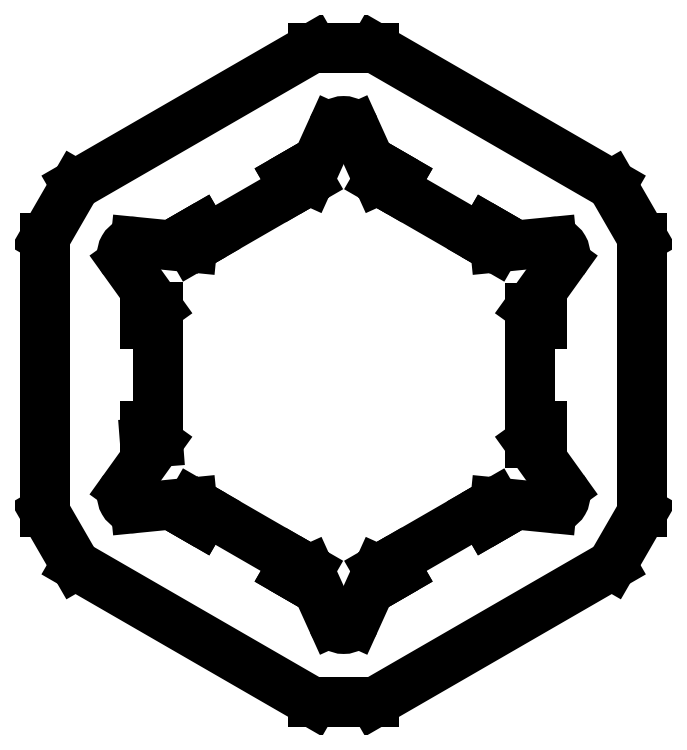
<metadata>
{"format":"dxf","ext":"dxf","renderer":"ezdxf+matplotlib","layout":"modelspace","background":"white","min_lineweight":24,"dpi":150}
</metadata>
<code>
0
SECTION
2
ENTITIES
0
LINE
360
10000058
8
VISIBLE
10
37.04
20
31.15
30
0
11
50.86
21
32.52
31
0
0
ARC
360
1000005C
8
VISIBLE
10
51.16
20
29.54
30
0
40
3
50
324.3
51
95.65
0
LINE
360
10000062
8
VISIBLE
10
45.5
20
16.5
30
0
11
53.6
21
27.79
31
0
0
LINE
360
10000066
8
VISIBLE
10
48.5
20
16.5
30
0
11
45.5
21
16.5
31
0
0
LINE
360
1000006A
8
VISIBLE
10
48.5
20
12.5
30
0
11
48.5
21
16.5
31
0
0
LINE
360
1000006E
8
VISIBLE
10
45.5
20
12.5
30
0
11
48.5
21
12.5
31
0
0
LINE
360
10000072
8
VISIBLE
10
45.5
20
-12.5
30
0
11
45.5
21
12.5
31
0
0
LINE
360
10000076
8
VISIBLE
10
45.5
20
-12.5
30
0
11
48.5
21
-12.5
31
0
0
LINE
360
1000007A
8
VISIBLE
10
48.5
20
-16.5
30
0
11
48.5
21
-12.5
31
0
0
LINE
360
1000007E
8
VISIBLE
10
45.5
20
-16.5
30
0
11
48.5
21
-16.5
31
0
0
LINE
360
10000082
8
VISIBLE
10
45.5
20
-16.5
30
0
11
53.6
21
-27.79
31
0
0
ARC
360
10000086
8
VISIBLE
10
51.16
20
-29.54
30
0
40
3
50
264.3
51
35.65
0
LINE
360
1000008C
8
VISIBLE
10
37.04
20
-31.15
30
0
11
50.86
21
-32.52
31
0
0
LINE
360
10000090
8
VISIBLE
10
37.04
20
-31.15
30
0
11
38.54
21
-33.75
31
0
0
LINE
360
10000094
8
VISIBLE
10
35.08
20
-35.75
30
0
11
38.54
21
-33.75
31
0
0
LINE
360
10000098
8
VISIBLE
10
33.58
20
-33.15
30
0
11
35.08
21
-35.75
31
0
0
LINE
360
1000009C
8
VISIBLE
10
11.92
20
-45.65
30
0
11
33.58
21
-33.15
31
0
0
LINE
360
100000A0
8
VISIBLE
10
11.92
20
-45.65
30
0
11
13.42
21
-48.25
31
0
0
LINE
360
100000A4
8
VISIBLE
10
9.961
20
-50.25
30
0
11
13.42
21
-48.25
31
0
0
LINE
360
100000A8
8
VISIBLE
10
8.461
20
-47.65
30
0
11
9.961
21
-50.25
31
0
0
LINE
360
100000AC
8
VISIBLE
10
8.461
20
-47.65
30
0
11
2.733
21
-60.31
31
0
0
ARC
360
100000B0
8
VISIBLE
10
-4.1e-14
20
-59.07
30
0
40
3
50
204.3
51
335.7
0
LINE
360
100000B6
8
VISIBLE
10
-8.461
20
-47.65
30
0
11
-2.733
21
-60.31
31
0
0
LINE
360
100000BA
8
VISIBLE
10
-9.961
20
-50.25
30
0
11
-8.461
21
-47.65
31
0
0
LINE
360
100000BE
8
VISIBLE
10
-13.42
20
-48.25
30
0
11
-9.961
21
-50.25
31
0
0
LINE
360
100000C2
8
VISIBLE
10
-11.92
20
-45.65
30
0
11
-13.42
21
-48.25
31
0
0
LINE
360
100000C6
8
VISIBLE
10
-11.92
20
-45.65
30
0
11
-33.58
21
-33.15
31
0
0
LINE
360
100000CA
8
VISIBLE
10
-33.58
20
-33.15
30
0
11
-35.08
21
-35.75
31
0
0
LINE
360
100000CE
8
VISIBLE
10
-38.54
20
-33.75
30
0
11
-35.08
21
-35.75
31
0
0
LINE
360
100000D2
8
VISIBLE
10
-37.04
20
-31.15
30
0
11
-38.54
21
-33.75
31
0
0
LINE
360
100000D6
8
VISIBLE
10
-37.04
20
-31.15
30
0
11
-50.86
21
-32.52
31
0
0
ARC
360
100000DA
8
VISIBLE
10
-51.16
20
-29.54
30
0
40
3
50
144.3
51
275.7
0
LINE
360
1e+05
8
VISIBLE
10
-45.5
20
-16.5
30
0
11
-53.6
21
-27.79
31
0
0
LINE
360
1e+09
8
VISIBLE
10
-45.5
20
-16.5
30
0
11
-48.5
21
-16.5
31
0
0
LINE
360
1e+13
8
VISIBLE
10
-48.5
20
-12.5
30
0
11
-48.5
21
-16.5
31
0
0
LINE
360
100000EC
8
VISIBLE
10
-45.5
20
-12.5
30
0
11
-48.5
21
-12.5
31
0
0
LINE
360
100000F0
8
VISIBLE
10
-45.5
20
12.5
30
0
11
-45.5
21
-12.5
31
0
0
LINE
360
100000F4
8
VISIBLE
10
-45.5
20
12.5
30
0
11
-48.5
21
12.5
31
0
0
LINE
360
100000F8
8
VISIBLE
10
-48.5
20
16.5
30
0
11
-48.5
21
12.5
31
0
0
LINE
360
100000FC
8
VISIBLE
10
-45.5
20
16.5
30
0
11
-48.5
21
16.5
31
0
0
LINE
360
10000100
8
VISIBLE
10
-45.5
20
16.5
30
0
11
-53.6
21
27.79
31
0
0
ARC
360
10000104
8
VISIBLE
10
-51.16
20
29.54
30
0
40
3
50
84.35
51
215.7
0
LINE
360
1000010A
8
VISIBLE
10
-37.04
20
31.15
30
0
11
-50.86
21
32.52
31
0
0
LINE
360
1000010E
8
VISIBLE
10
-38.54
20
33.75
30
0
11
-37.04
21
31.15
31
0
0
LINE
360
10000112
8
VISIBLE
10
-35.08
20
35.75
30
0
11
-38.54
21
33.75
31
0
0
LINE
360
10000116
8
VISIBLE
10
-33.58
20
33.15
30
0
11
-35.08
21
35.75
31
0
0
LINE
360
1000011A
8
VISIBLE
10
-33.58
20
33.15
30
0
11
-11.92
21
45.65
31
0
0
LINE
360
1000011E
8
VISIBLE
10
-11.92
20
45.65
30
0
11
-13.42
21
48.25
31
0
0
LINE
360
10000122
8
VISIBLE
10
-9.961
20
50.25
30
0
11
-13.42
21
48.25
31
0
0
LINE
360
10000126
8
VISIBLE
10
-8.461
20
47.65
30
0
11
-9.961
21
50.25
31
0
0
LINE
360
1000012A
8
VISIBLE
10
-8.461
20
47.65
30
0
11
-2.733
21
60.31
31
0
0
ARC
360
1000012E
8
VISIBLE
10
-8.8e-15
20
59.07
30
0
40
3
50
24.35
51
155.7
0
LINE
360
10000134
8
VISIBLE
10
8.461
20
47.65
30
0
11
2.733
21
60.31
31
0
0
LINE
360
10000138
8
VISIBLE
10
8.461
20
47.65
30
0
11
9.961
21
50.25
31
0
0
LINE
360
1000013C
8
VISIBLE
10
13.42
20
48.25
30
0
11
9.961
21
50.25
31
0
0
LINE
360
10000140
8
VISIBLE
10
11.92
20
45.65
30
0
11
13.42
21
48.25
31
0
0
LINE
360
10000144
8
VISIBLE
10
33.58
20
33.15
30
0
11
11.92
21
45.65
31
0
0
LINE
360
10000148
8
VISIBLE
10
33.58
20
33.15
30
0
11
35.08
21
35.75
31
0
0
LINE
360
1000014C
8
VISIBLE
10
38.54
20
33.75
30
0
11
35.08
21
35.75
31
0
0
LINE
360
10000150
8
VISIBLE
10
37.04
20
31.15
30
0
11
38.54
21
33.75
31
0
0
LINE
360
10000154
8
VISIBLE
10
7.5
20
80
30
0
11
65.53
21
46.5
31
0
0
LINE
360
10000158
8
VISIBLE
10
7.5
20
80
30
0
11
-7.5
21
80
31
0
0
LINE
360
1000015C
8
VISIBLE
10
-65.53
20
46.5
30
0
11
-7.5
21
80
31
0
0
LINE
360
10000160
8
VISIBLE
10
-73.03
20
33.5
30
0
11
-65.53
21
46.5
31
0
0
LINE
360
10000164
8
VISIBLE
10
-73.03
20
-33.5
30
0
11
-73.03
21
33.5
31
0
0
LINE
360
10000168
8
VISIBLE
10
-73.03
20
-33.5
30
0
11
-65.53
21
-46.5
31
0
0
LINE
360
1000016C
8
VISIBLE
10
-7.5
20
-80
30
0
11
-65.53
21
-46.5
31
0
0
LINE
360
10000170
8
VISIBLE
10
7.5
20
-80
30
0
11
-7.5
21
-80
31
0
0
LINE
360
10000174
8
VISIBLE
10
65.53
20
-46.5
30
0
11
7.5
21
-80
31
0
0
LINE
360
10000178
8
VISIBLE
10
65.53
20
-46.5
30
0
11
73.03
21
-33.5
31
0
0
LINE
360
1000017C
8
VISIBLE
10
73.03
20
33.5
30
0
11
73.03
21
-33.5
31
0
0
LINE
360
10000180
8
VISIBLE
10
65.53
20
46.5
30
0
11
73.03
21
33.5
31
0
0
ENDSEC
0
EOF

</code>
